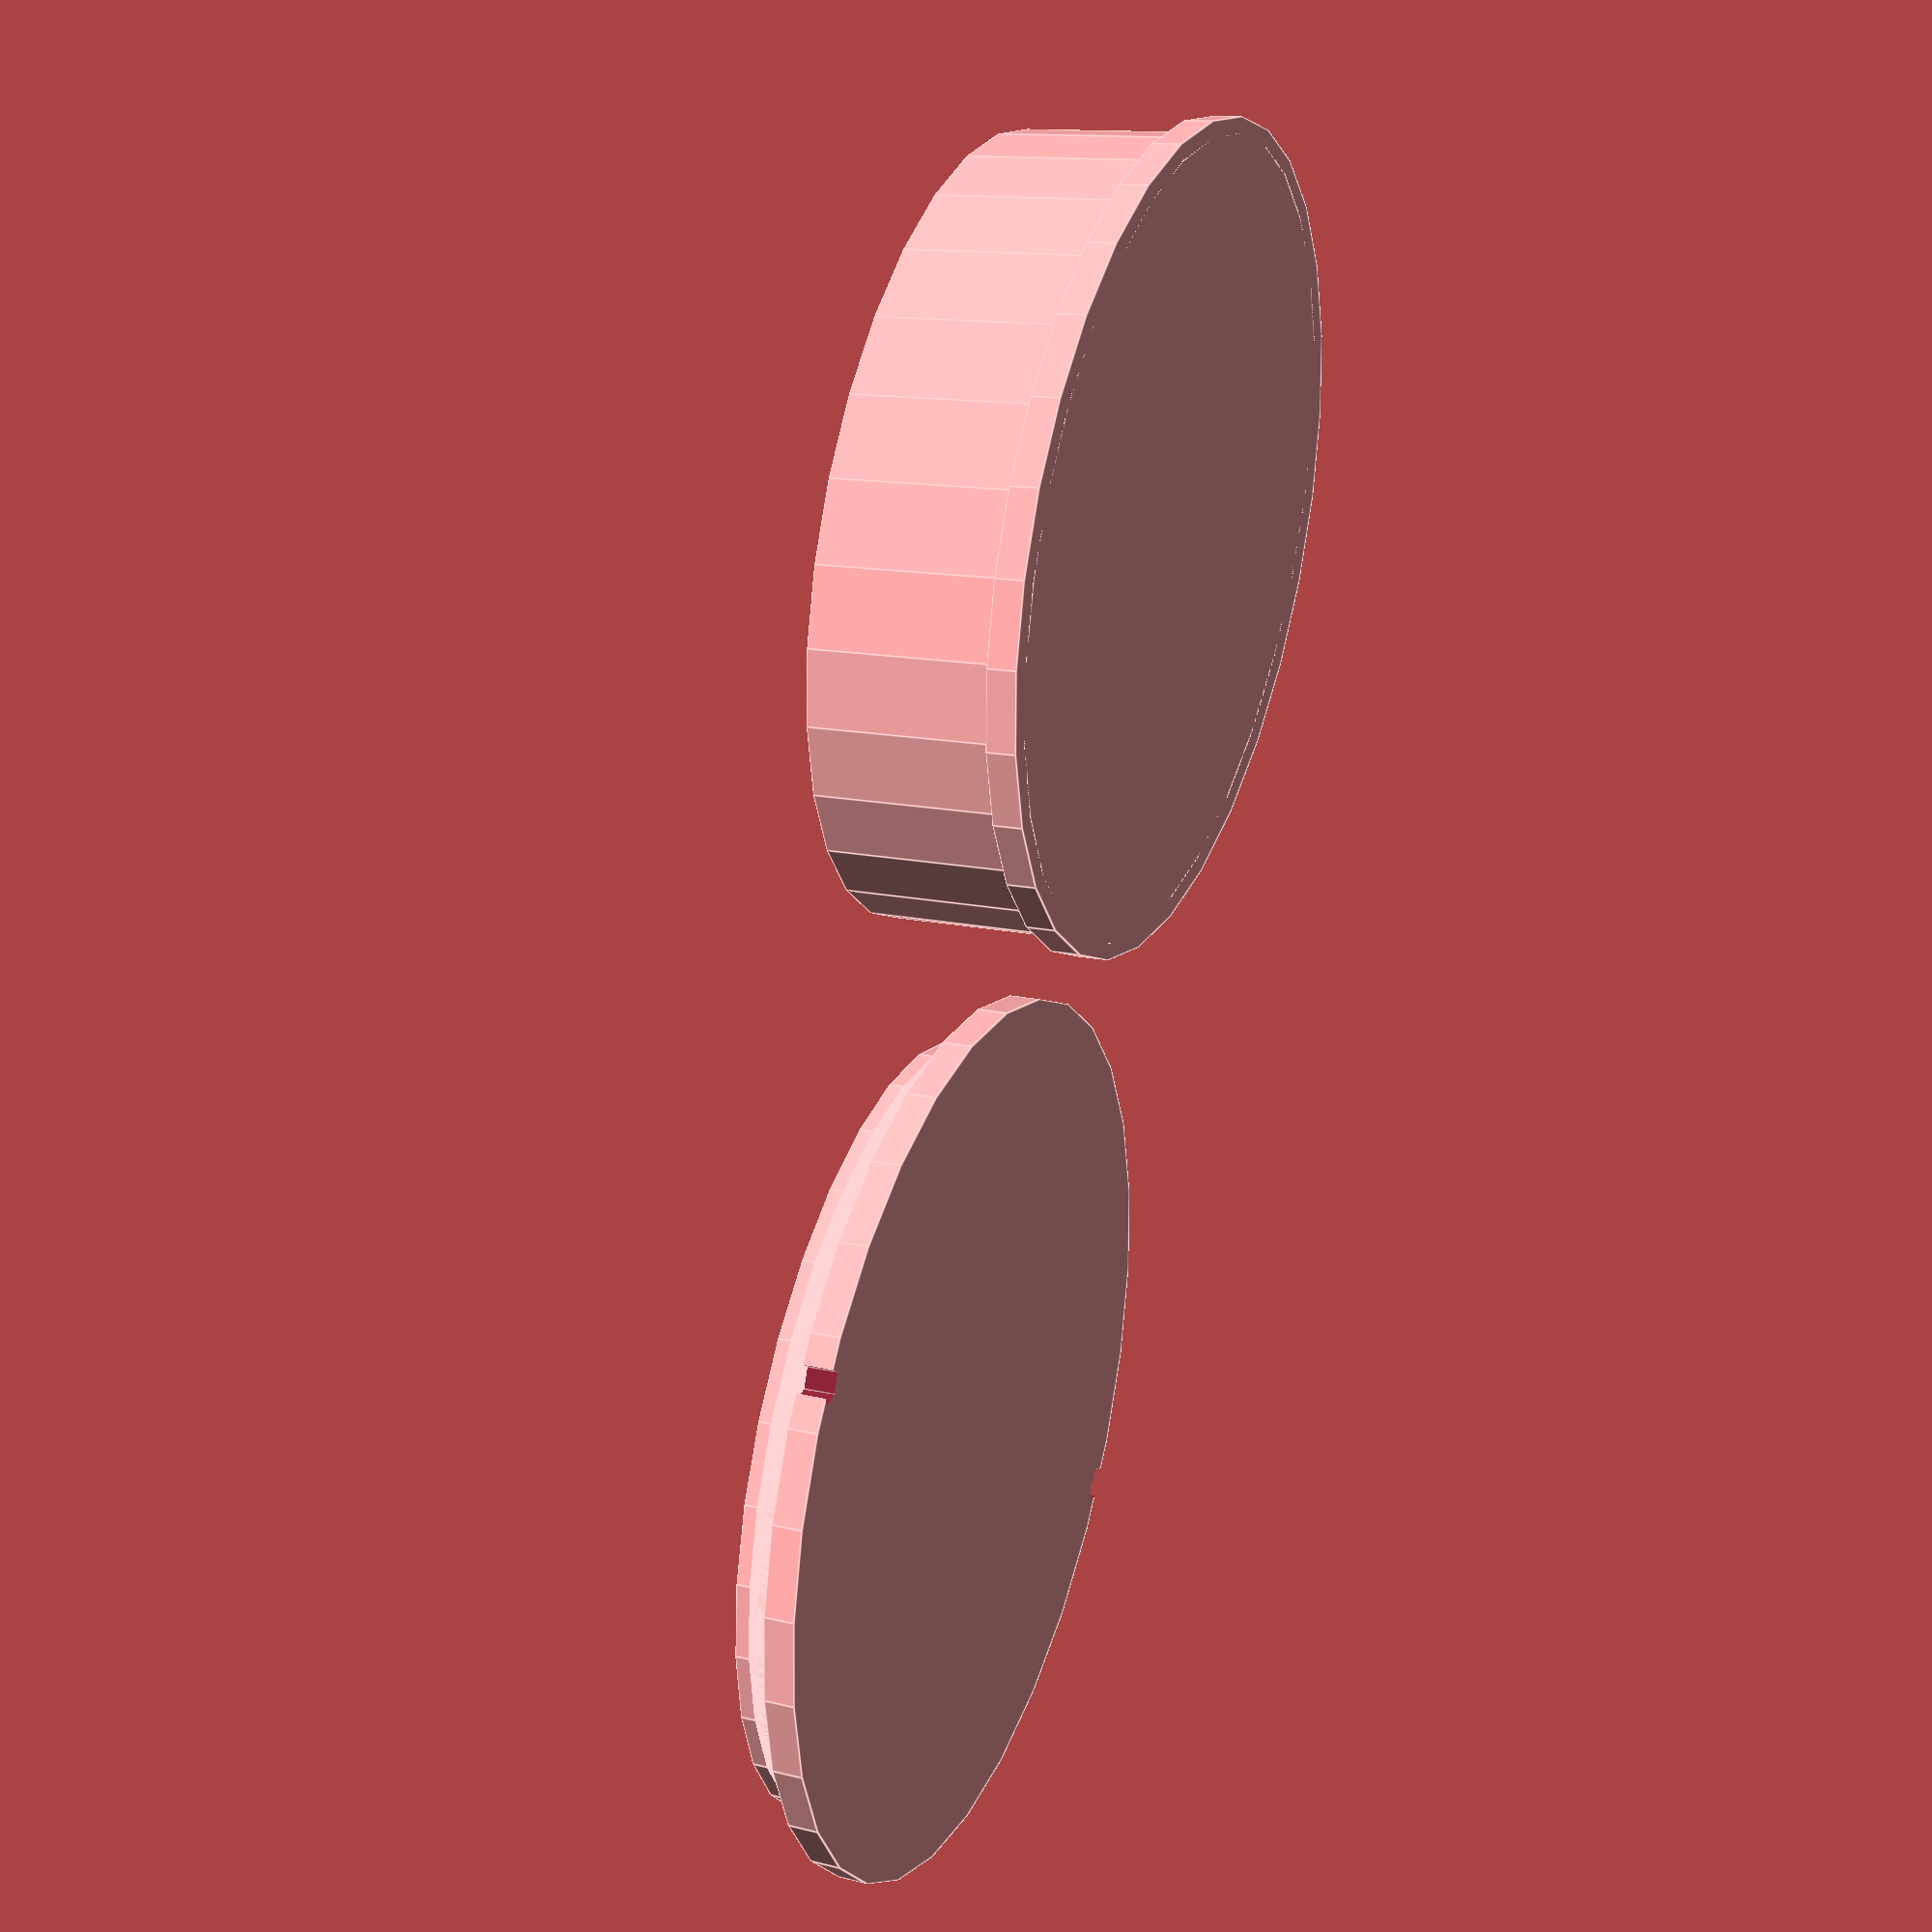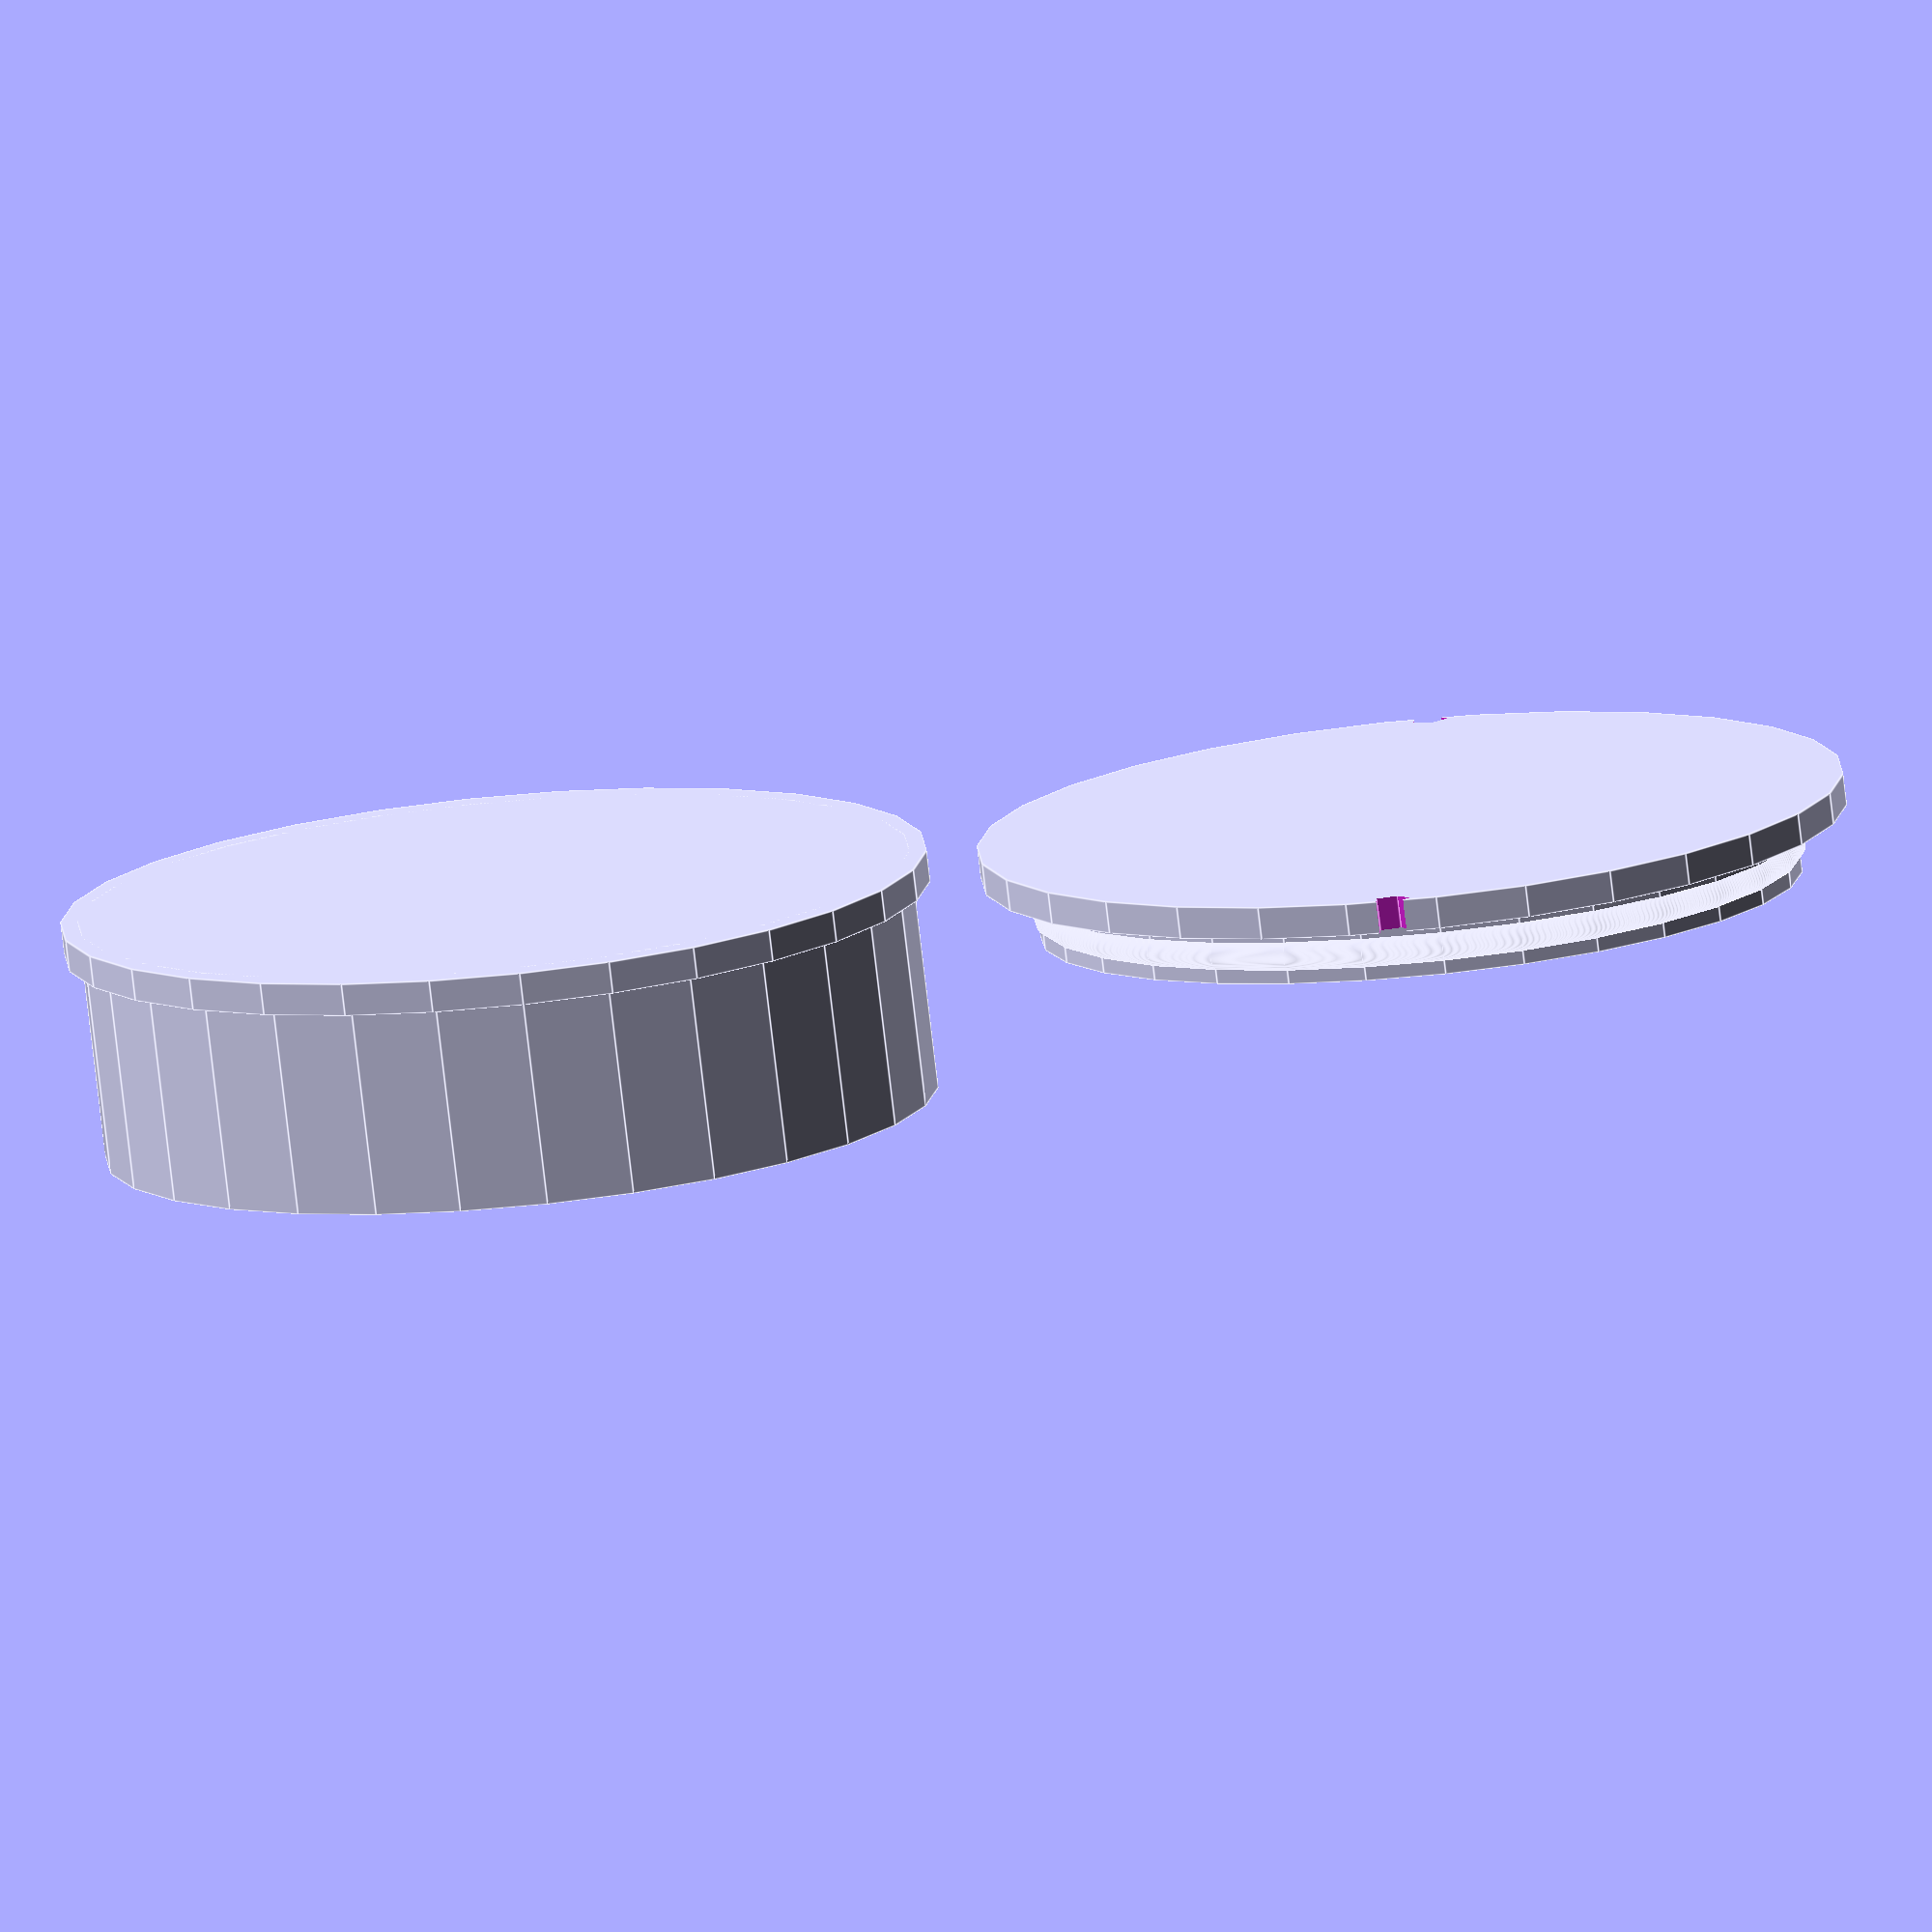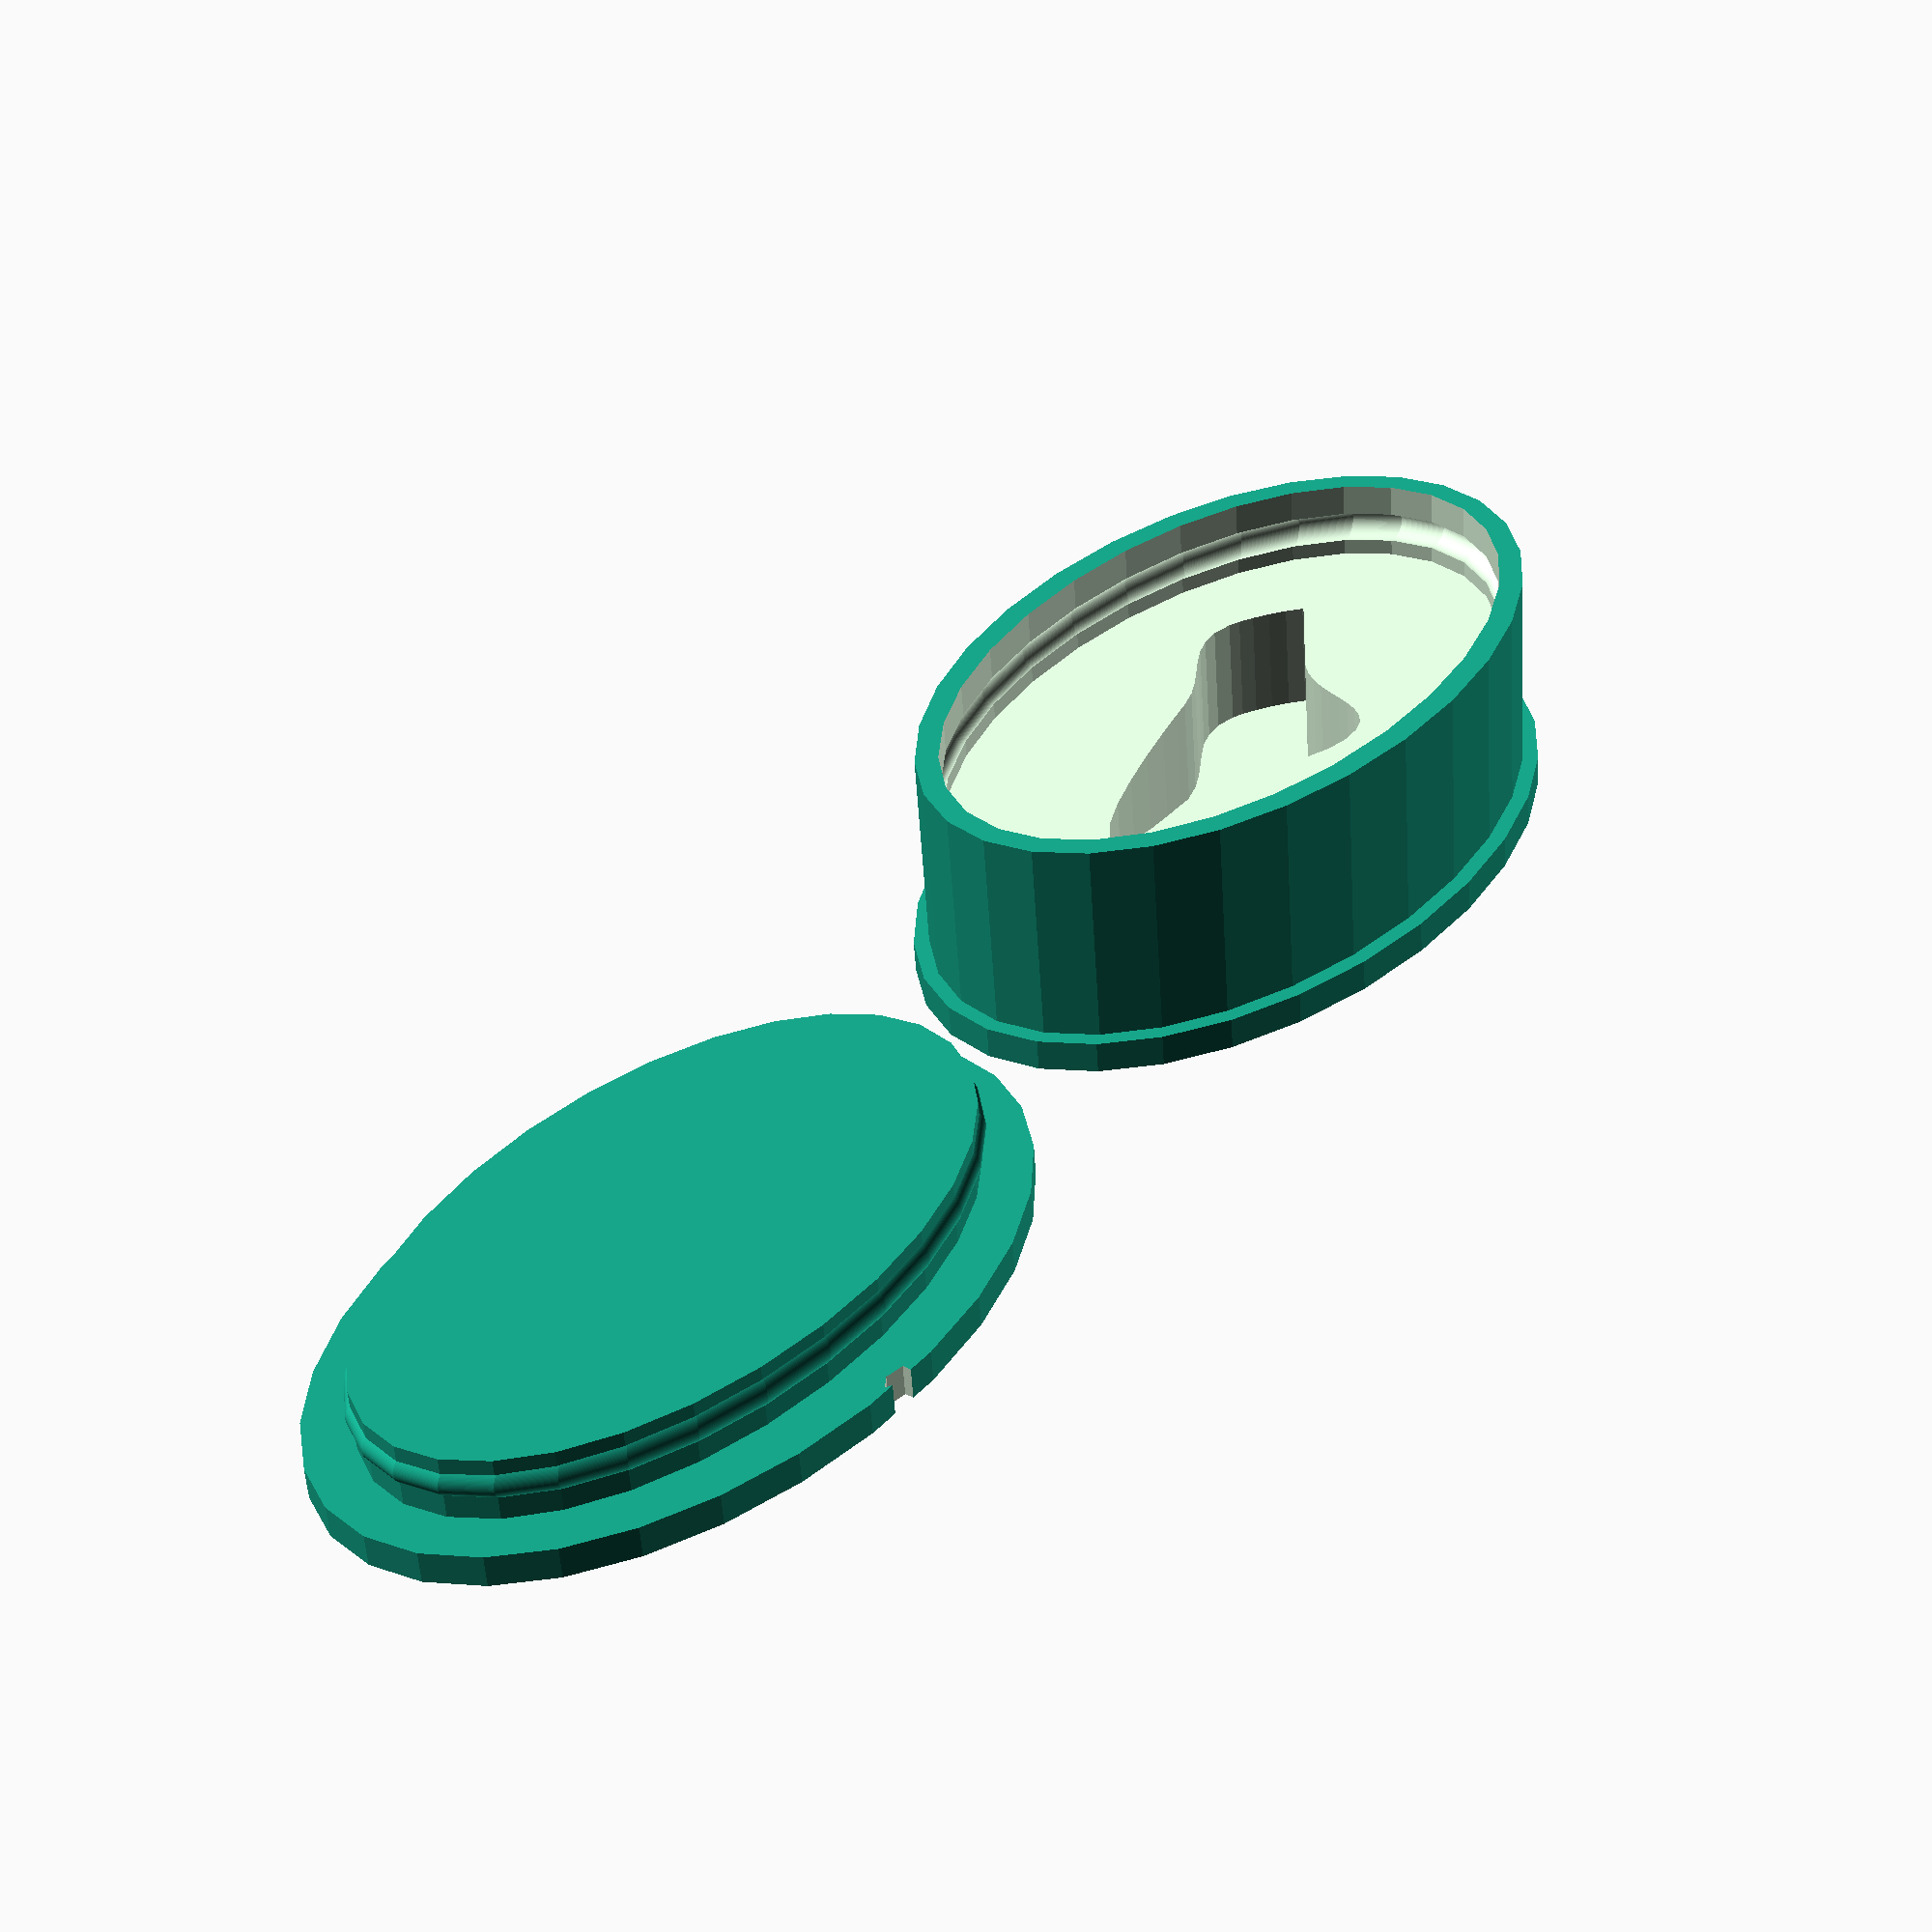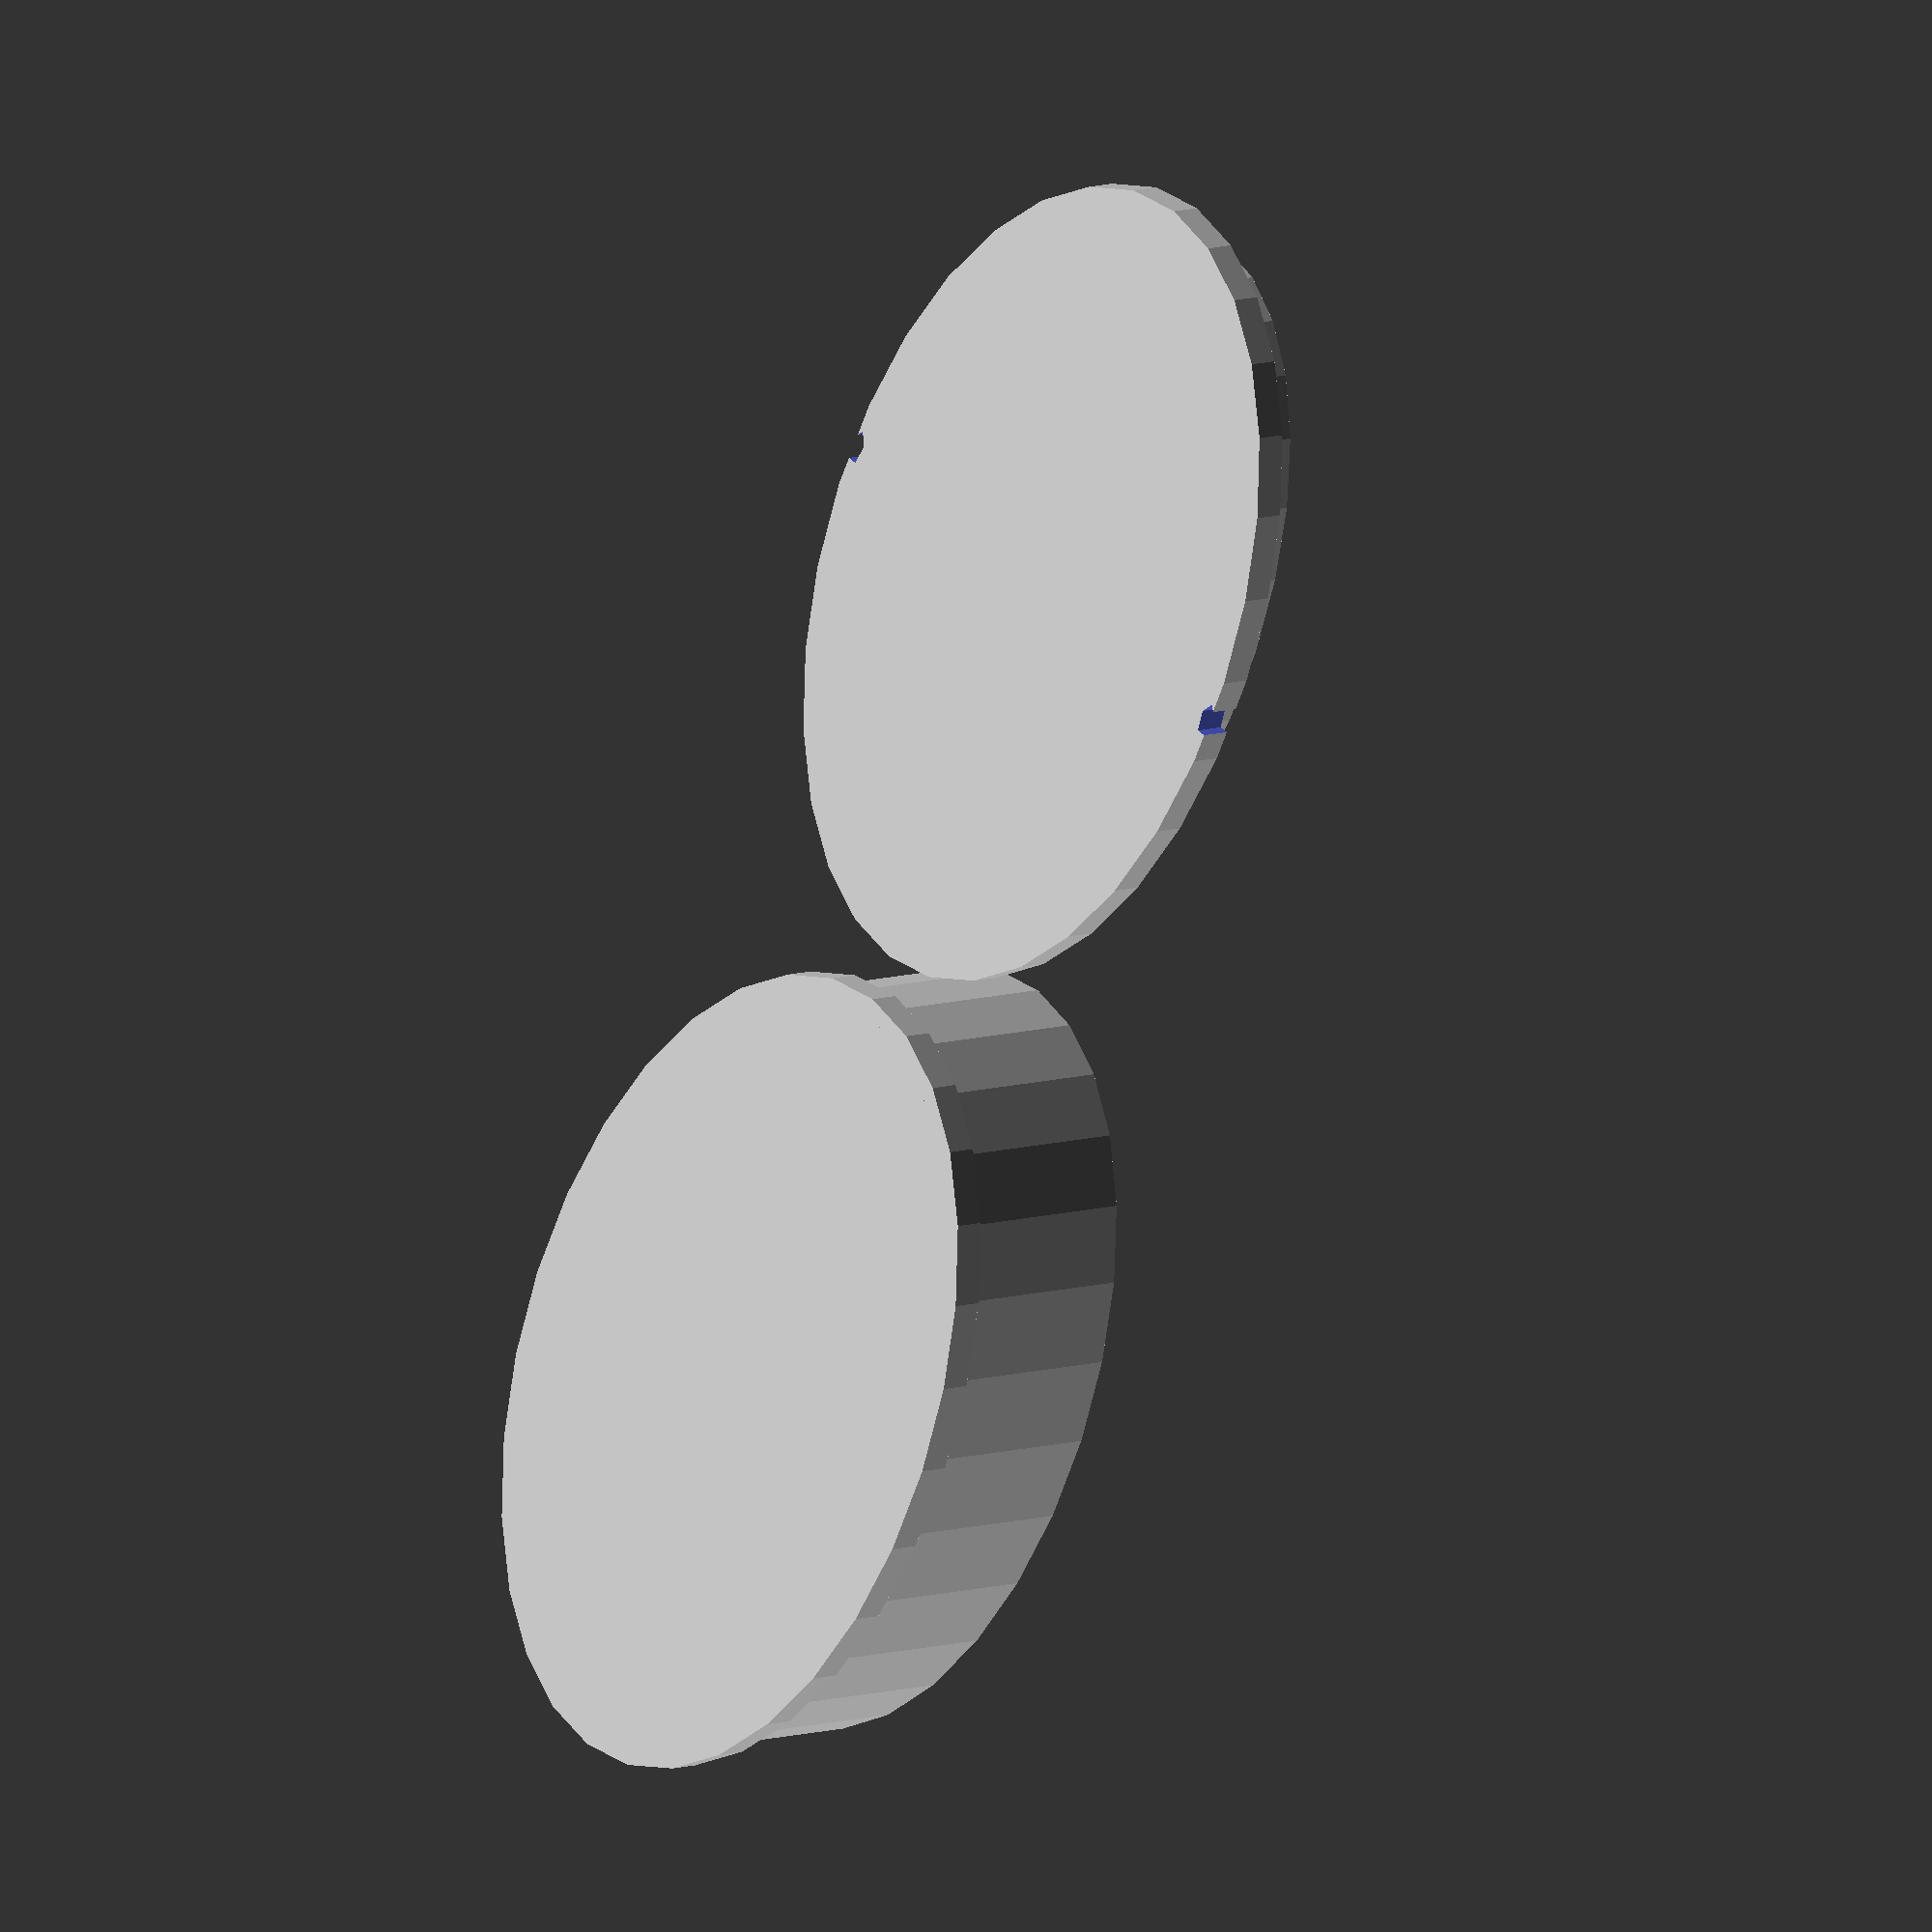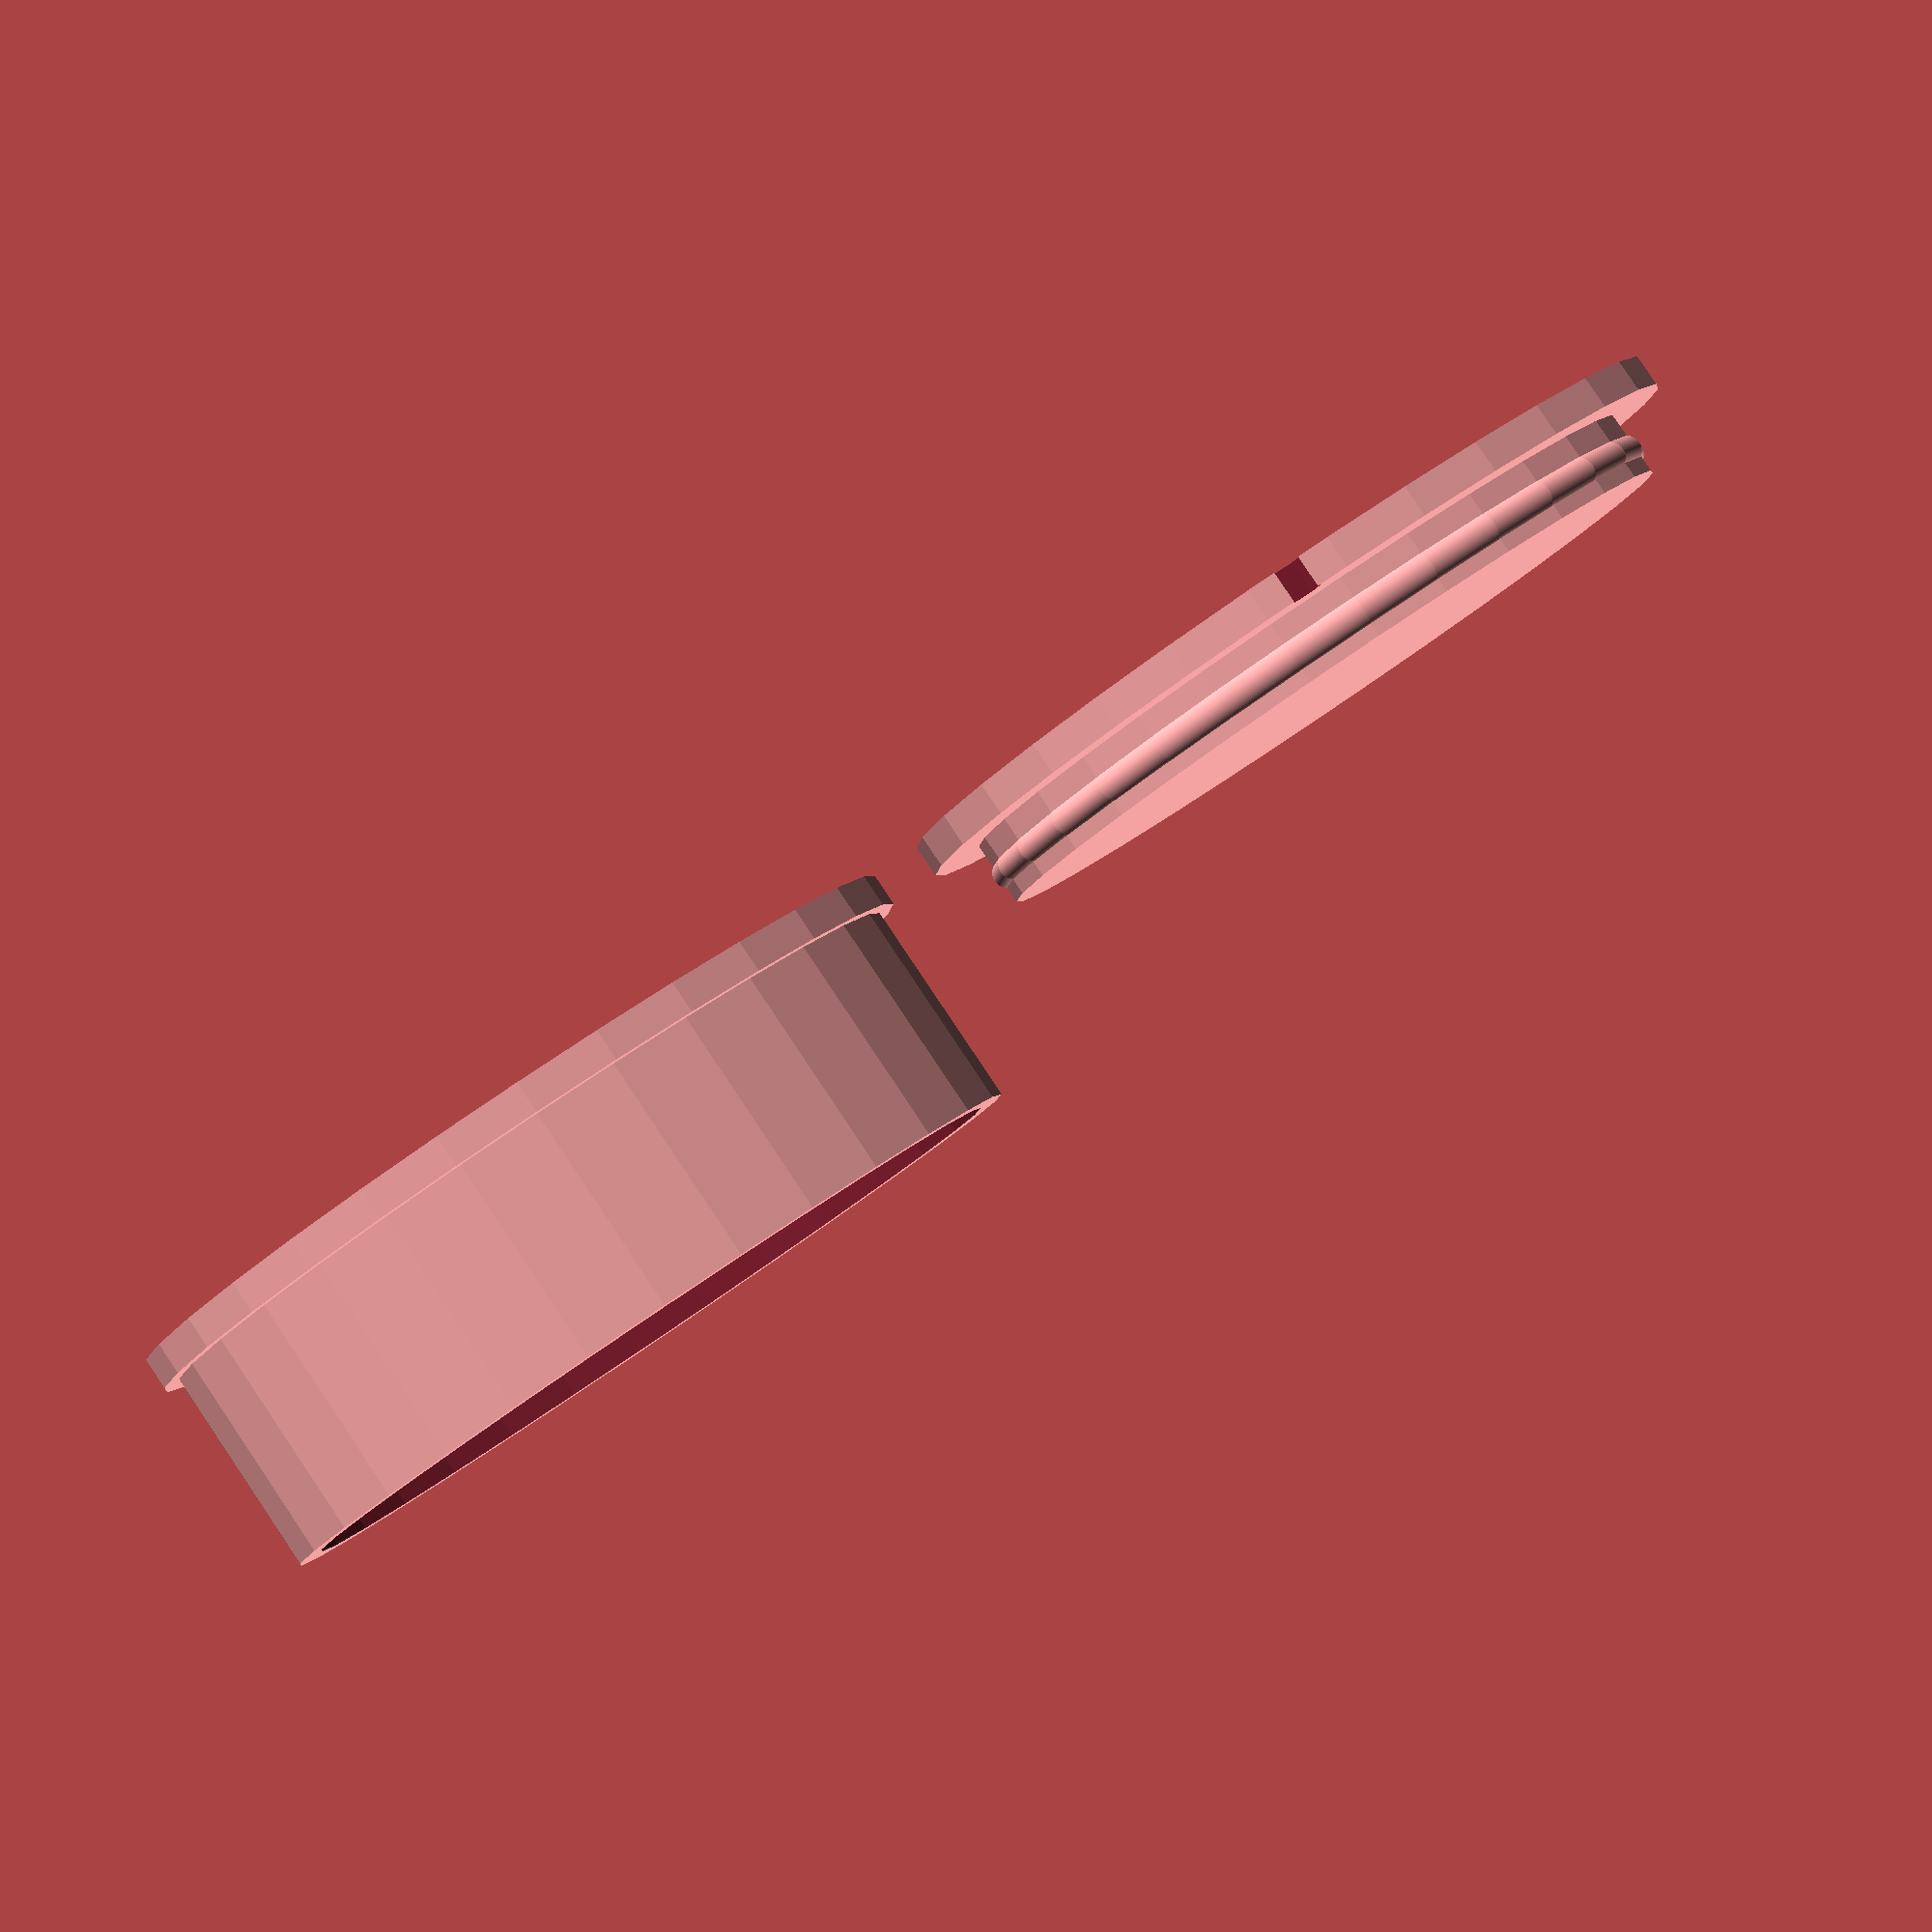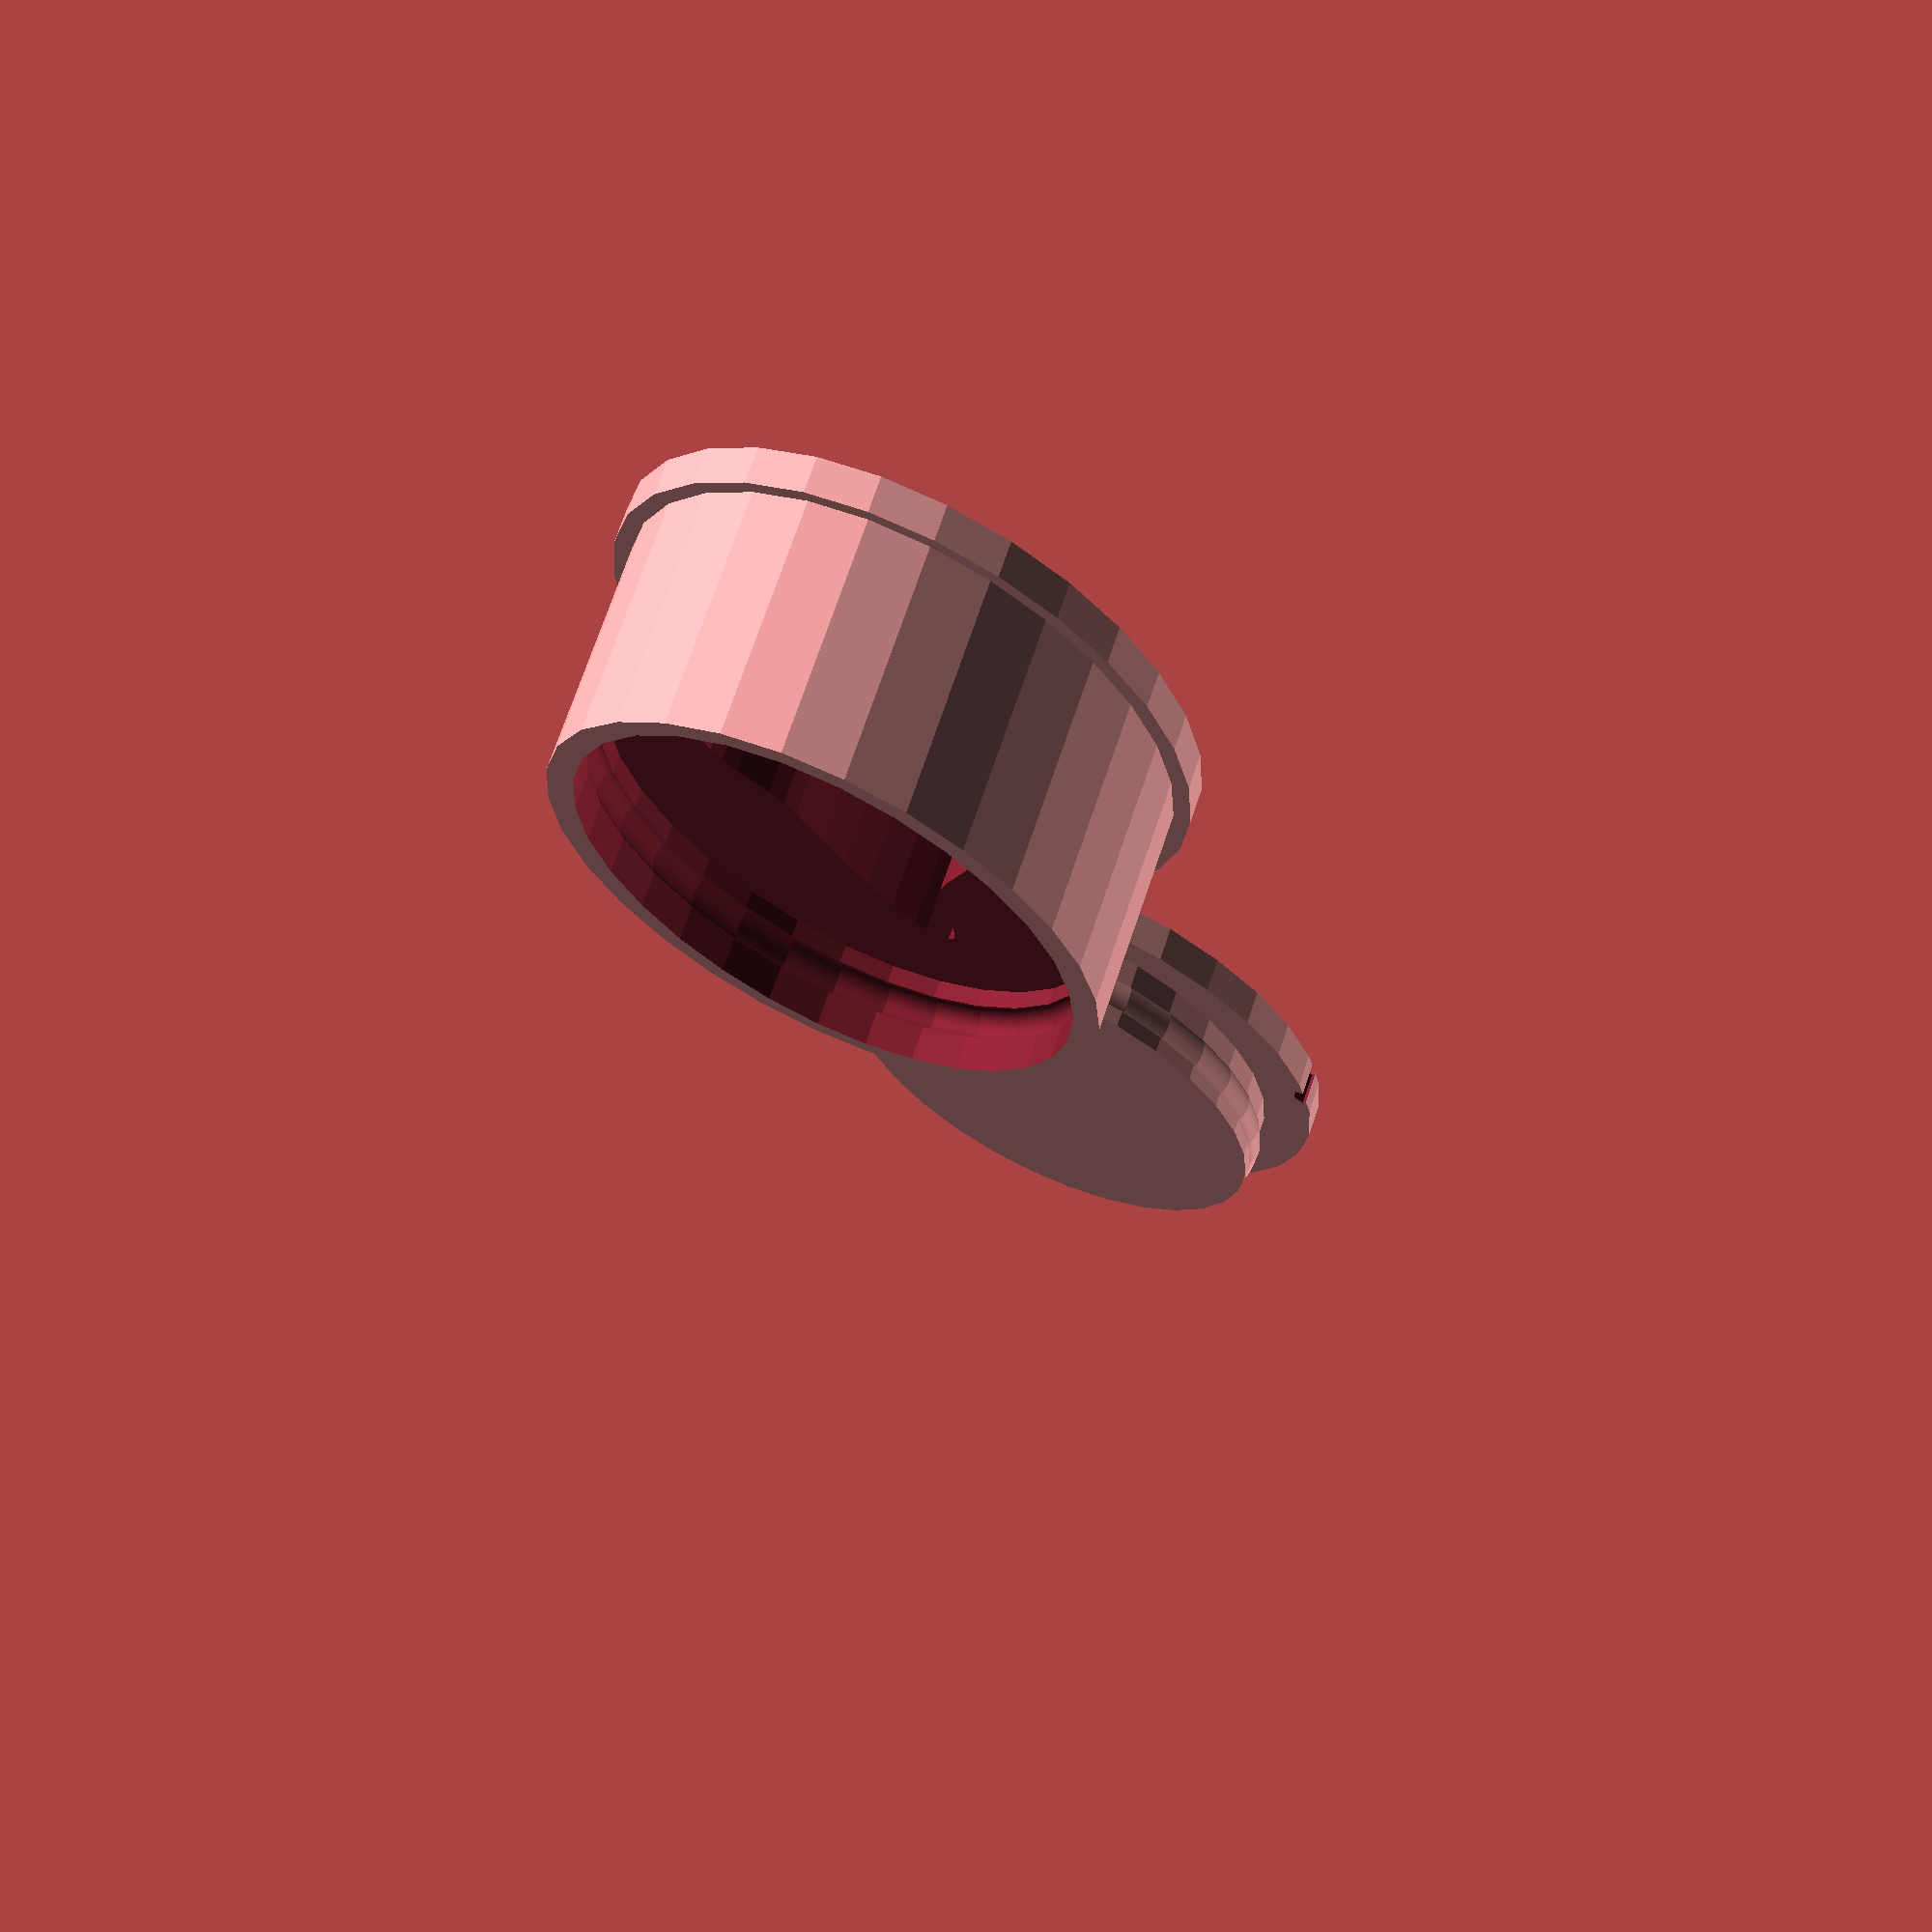
<openscad>
height= 15;


difference(){ 
resize(newsize=[50,30,height])
cylinder(30,30,30);

translate([0,0,10])
resize(newsize=[47,27,7])
cylinder(30,30,30);

translate([0,0,12])
resize(newsize=[50,28,2])
rotate_extrude(convexity = 10)
translate([19.4, 0, 0])
circle(r = 1, $fn = 100);

rotate([0,0,90])
translate([-7,15,3])
shape();

bands();
}

resize(newsize=[52,32,2])
cylinder(30,30,30);

difference() {
lid(); 
translate([55,0,0])
bands();
}

module bands() {

translate([0,-15.75,-.5])
resize(newsize=[2,1,32])
cylinder(32,1,1);

translate([0,15.75,-.5])
resize(newsize=[2,1,32])
cylinder(32,1,1);
}


module lid() {
translate([55,0,0])
resize(newsize=[52,32,2])
cylinder(30,30,30);

translate([55,0,4.25])
resize(newsize=[46.5,26.5,2])
rotate_extrude(convexity = 10)
translate([19.4, 0, 0])
circle(r = 1, $fn = 100);

translate([55,0,2])
resize(newsize=[45.75,25.75,4])
cylinder(30,30,30);
}


module shape()
{ 
scale(.5)
linear_extrude(height = 50, center = false) {

polygon(points=[[10.31,-0.16],[9.12,-0.06],[7.73,-0.71],[6.24,-1.92],[4.73,-3.52],[3.32,-5.34],[2.08,-7.19],[1.11,-8.91],[0.5,-10.3],[0.01,-12.95],[0.25,-15.38],[1.04,-17.68],[2.2,-19.89],[3.55,-22.1],[4.9,-24.37],[6.07,-26.78],[6.88,-29.39],[7.44,-31.99],[8.44,-36.3],[9.79,-41.63],[11.41,-47.31],[13.21,-52.65],[15.11,-56.97],[17.02,-59.58],[18.86,-59.8],[19.47,-58.91],[19.83,-57.38],[20.02,-55.4],[20.07,-53.17],[20.06,-50.88],[20.03,-48.74],[20.05,-46.94],[20.16,-45.67],[20.99,-42.9],[22.29,-40.12],[23.86,-37.32],[25.49,-34.51],[26.98,-31.68],[28.14,-28.84],[28.77,-25.97],[28.65,-23.08],[28.05,-21.36],[27.06,-20.09],[25.75,-19.15],[24.21,-18.45],[22.53,-17.89],[20.78,-17.35],[19.05,-16.74],[17.42,-15.95],[15.84,-14.83],[14.53,-13.53],[13.48,-12.07],[12.67,-10.47],[12.07,-8.78],[11.66,-7.01],[11.44,-5.19],[11.37,-3.35],[11.37,-3],[11.37,-2.64],[11.37,-2.29],[11.37,-1.93],[11.37,-1.58],[11.37,-1.22],[11.37,-0.87],[11.37,-0.51]]);

}}
</openscad>
<views>
elev=348.5 azim=65.2 roll=122.2 proj=p view=edges
elev=250.6 azim=355.9 roll=353.5 proj=o view=edges
elev=55.6 azim=127.3 roll=3.7 proj=p view=wireframe
elev=172.8 azim=63.7 roll=317.4 proj=o view=solid
elev=95.2 azim=177.8 roll=213.9 proj=p view=solid
elev=287.0 azim=78.8 roll=18.8 proj=p view=solid
</views>
